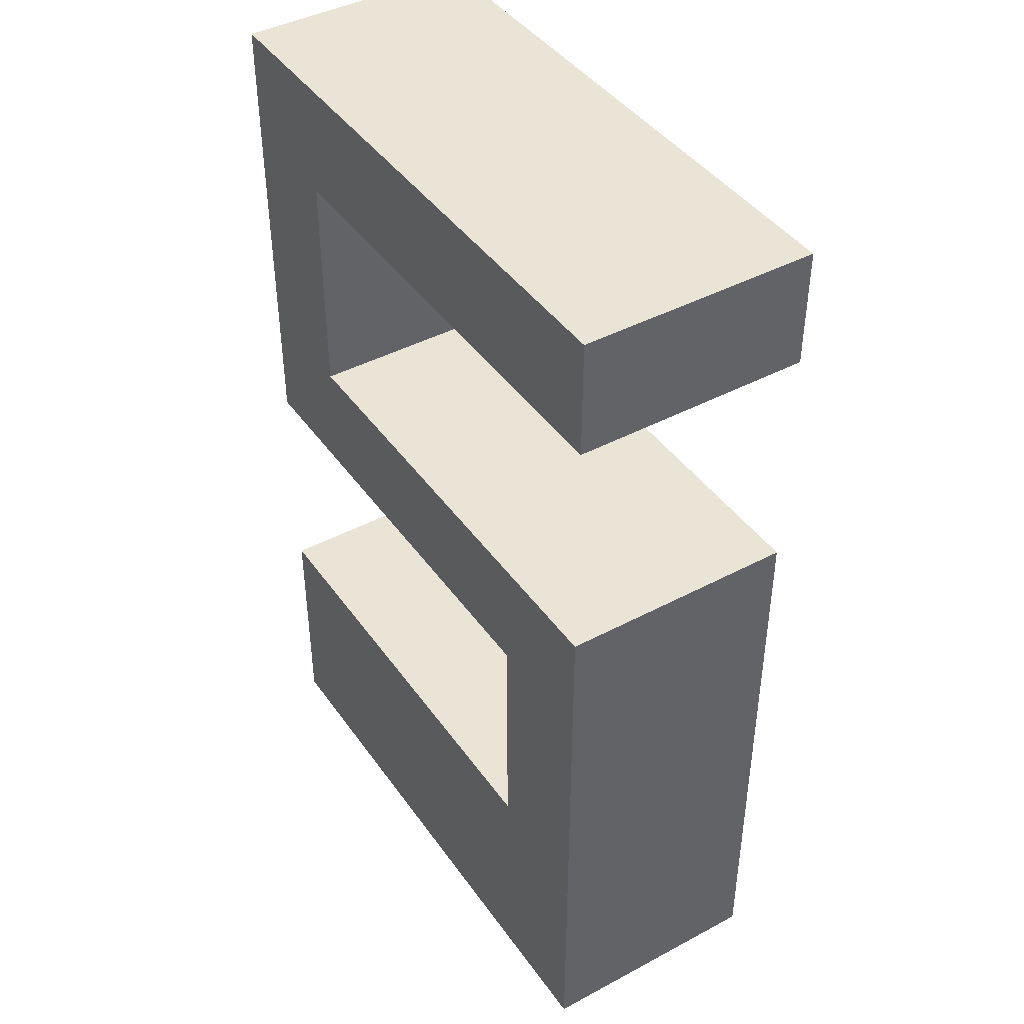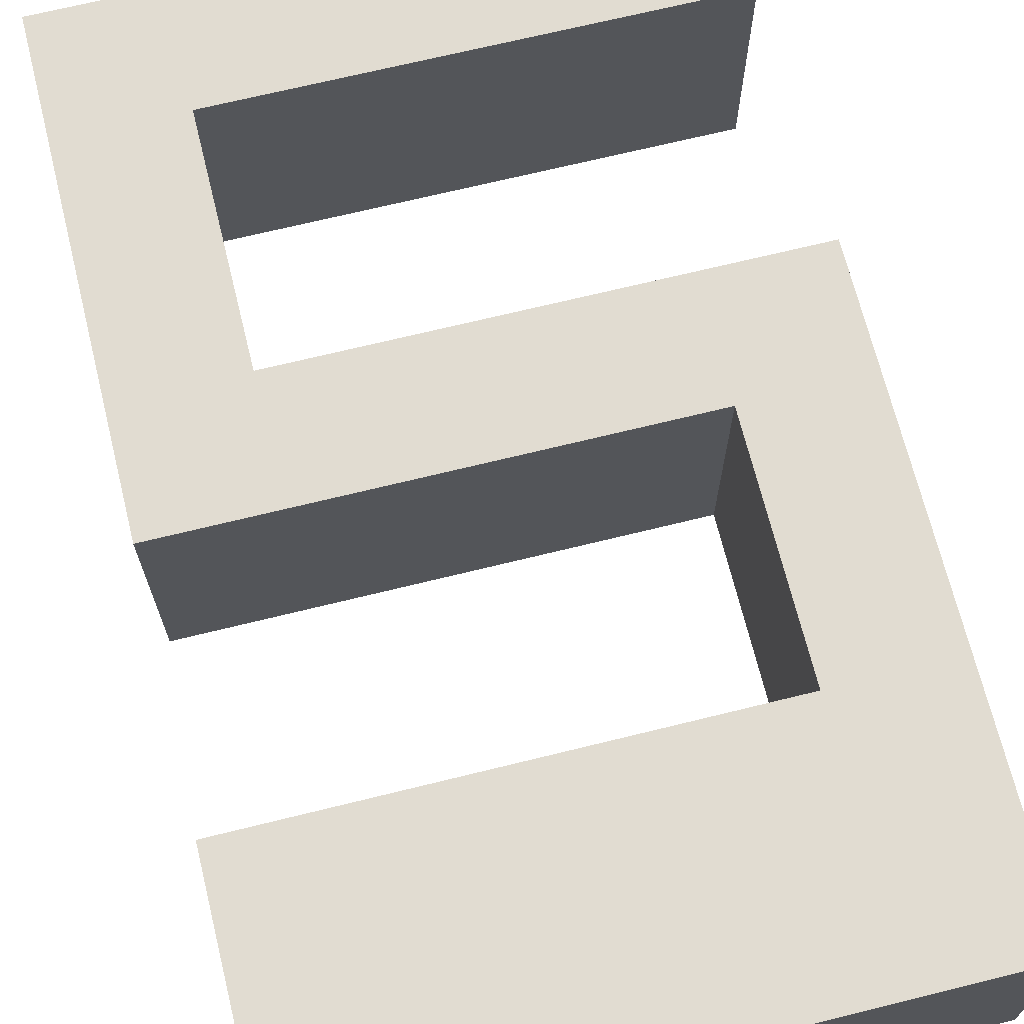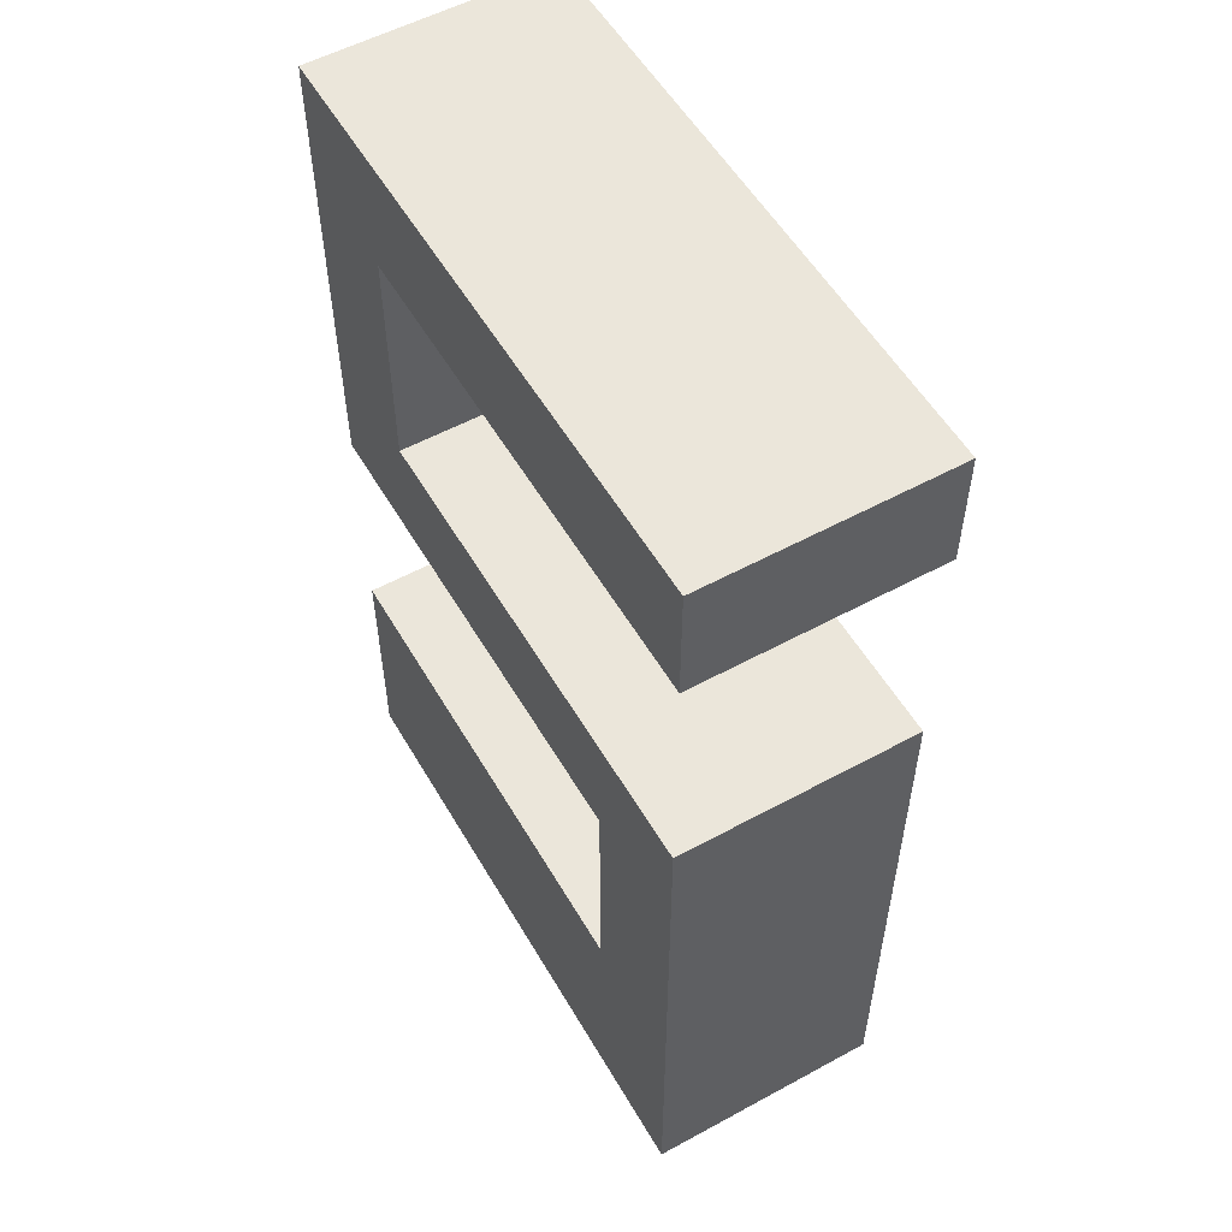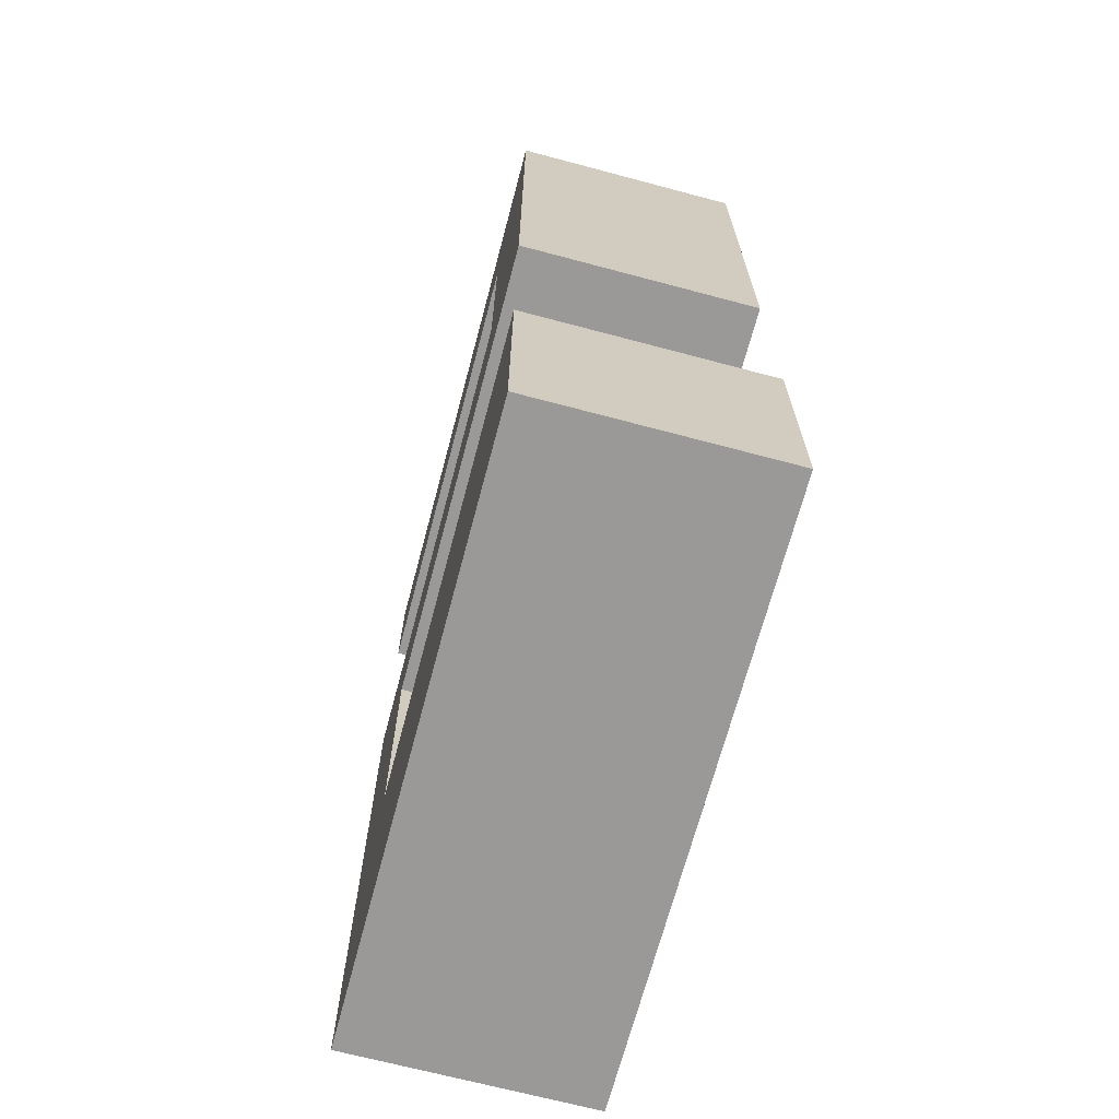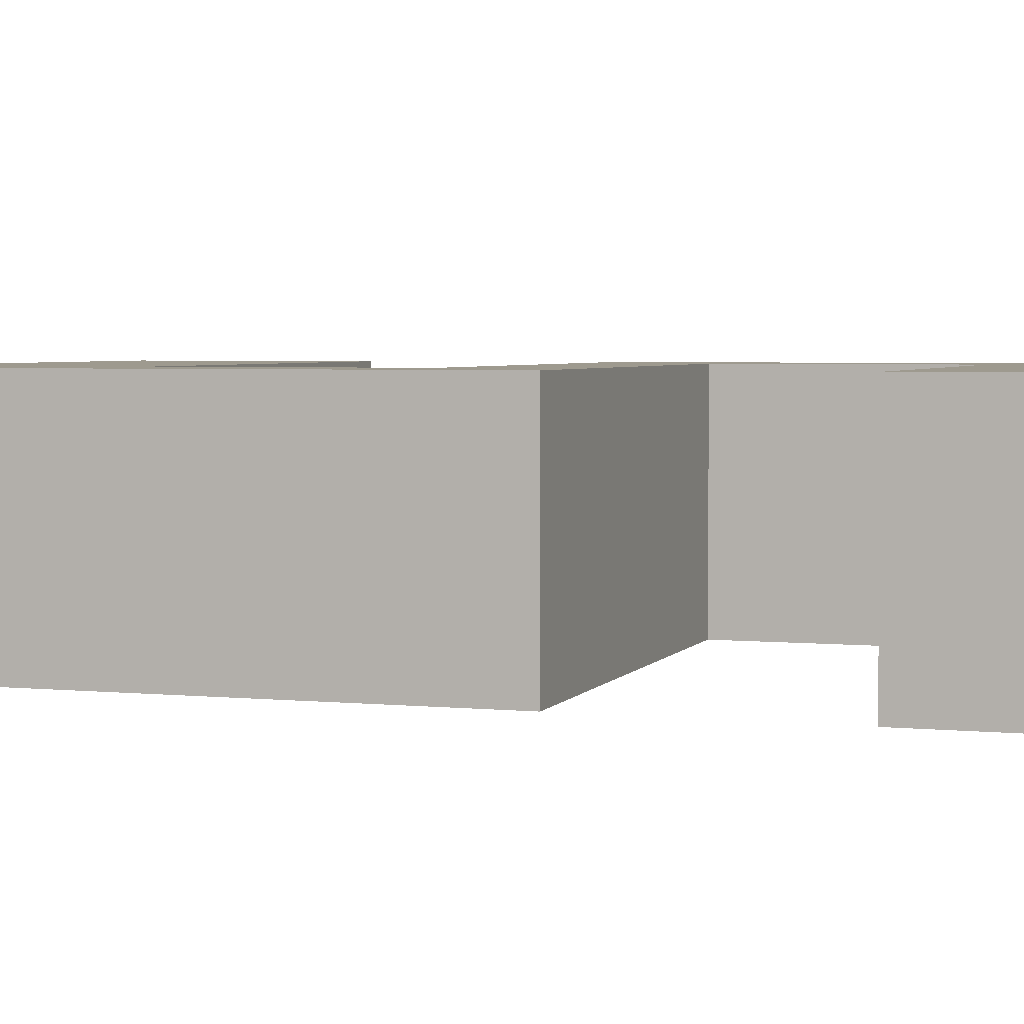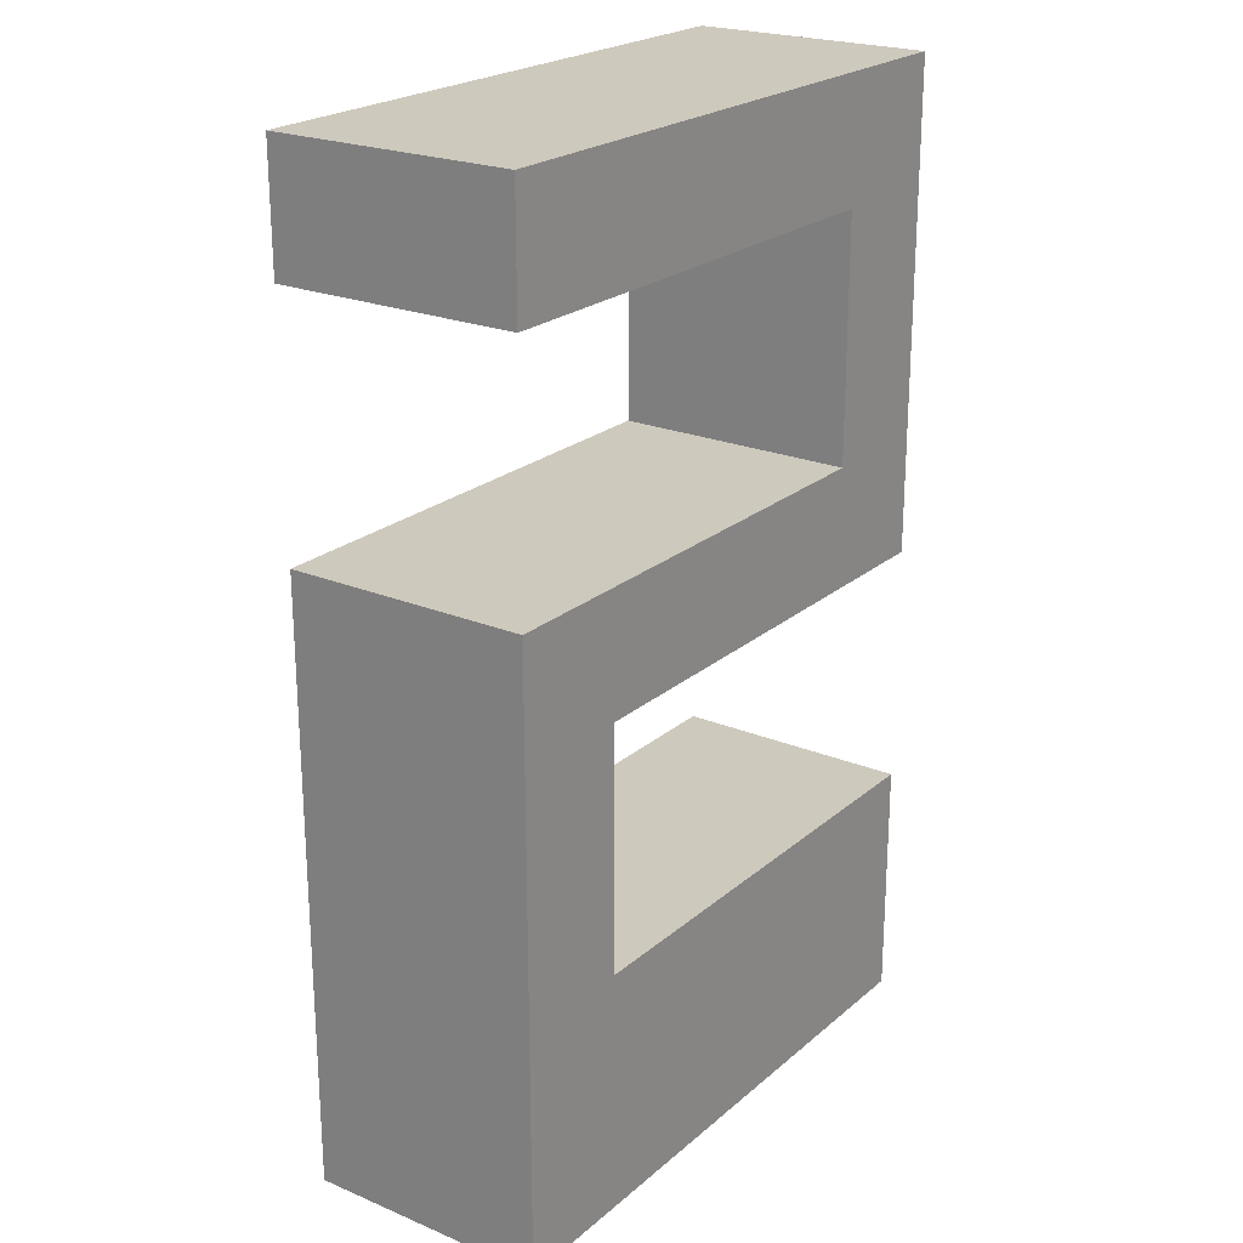
<metadata>
{"format":"obj","ext":"obj","renderer":"f3d","projection":"perspective","resolution":1024,"background":"white","views":[{"elev":42.7,"azim":57.6,"up":"+Y"},{"elev":69.1,"azim":-13.9,"up":"+Z"},{"elev":55.0,"azim":60.1,"up":"+Y"},{"elev":-68.9,"azim":-104.9,"up":"+Y"},{"elev":3.7,"azim":108.3,"up":"+Z"},{"elev":22.7,"azim":125.4,"up":"+Y"}]}
</metadata>
<code>
v -8.5 0 1
v -8.5 0 -0
v -8.5 0 -1
v -8.5 2 1
v -8.5 2 -0
v -8.5 2 -1
v -8.5 4 1
v -8.5 4 -0
v -8.5 4 -1
v -8.5 8 1
v -8.5 8 -0
v -8.5 8 -1
v -4.5 2 1
v -4.5 2 -0
v -4.5 2 -1
v -4.5 4 1
v -4.5 4 -0
v -4.5 4 -1
v -7.5 5 1
v -7.5 5 -0
v -7.5 5 -1
v -7.5 7 1
v -7.5 7 -0
v -7.5 7 -1
v -3.5 0 1
v -3.5 0 -0
v -3.5 0 -1
v -3.5 5 1
v -3.5 5 -0
v -3.5 5 -1
v -3.5 7 1
v -3.5 7 -0
v -3.5 7 -1
v -3.5 8 1
v -3.5 8 -0
v -3.5 8 -1
v -8.5 0 1
v -8.5 2 1
v -8.5 4 1
v -8.5 8 1
v -7.5 5 1
v -7.5 7 1
v -4.5 2 1
v -4.5 4 1
v -3.5 0 1
v -3.5 5 1
v -3.5 7 1
v -3.5 8 1
v -8.5 0 -1
v -8.5 2 -1
v -8.5 4 -1
v -8.5 8 -1
v -7.5 5 -1
v -7.5 7 -1
v -4.5 2 -1
v -4.5 4 -1
v -3.5 0 -1
v -3.5 5 -1
v -3.5 7 -1
v -3.5 8 -1
v -8.5 0 1
v -3.5 0 1
v -8.5 0 -0
v -3.5 0 -0
v -8.5 0 -1
v -3.5 0 -1
v -8.5 4 1
v -4.5 4 1
v -8.5 4 -0
v -4.5 4 -0
v -8.5 4 -1
v -4.5 4 -1
v -7.5 7 1
v -3.5 7 1
v -7.5 7 -0
v -3.5 7 -0
v -7.5 7 -1
v -3.5 7 -1
v -8.5 2 1
v -4.5 2 1
v -8.5 2 -0
v -4.5 2 -0
v -8.5 2 -1
v -4.5 2 -1
v -7.5 5 1
v -3.5 5 1
v -7.5 5 -0
v -3.5 5 -0
v -7.5 5 -1
v -3.5 5 -1
v -8.5 8 1
v -3.5 8 1
v -8.5 8 -0
v -3.5 8 -0
v -8.5 8 -1
v -3.5 8 -1
f 4 2 1
f 5 3 2
f 5 2 4
f 6 3 5
f 10 8 7
f 11 9 8
f 11 8 10
f 12 9 11
f 16 14 13
f 17 15 14
f 17 14 16
f 18 15 17
f 19 20 22
f 20 21 23
f 22 20 23
f 23 21 24
f 25 26 28
f 26 27 29
f 28 26 29
f 29 27 30
f 31 32 34
f 32 33 35
f 34 32 35
f 35 33 36
f 41 40 39
f 42 40 41
f 43 38 37
f 44 41 39
f 45 43 37
f 45 44 43
f 46 41 44
f 46 44 45
f 47 40 42
f 48 40 47
f 51 52 53
f 53 52 54
f 49 50 55
f 51 53 56
f 49 55 57
f 55 56 57
f 56 53 58
f 57 56 58
f 54 52 59
f 59 52 60
f 63 62 61
f 64 62 63
f 65 64 63
f 66 64 65
f 69 68 67
f 70 68 69
f 71 70 69
f 72 70 71
f 75 74 73
f 76 74 75
f 77 76 75
f 78 76 77
f 79 80 81
f 81 80 82
f 81 82 83
f 83 82 84
f 85 86 87
f 87 86 88
f 87 88 89
f 89 88 90
f 91 92 93
f 93 92 94
f 93 94 95
f 95 94 96

</code>
